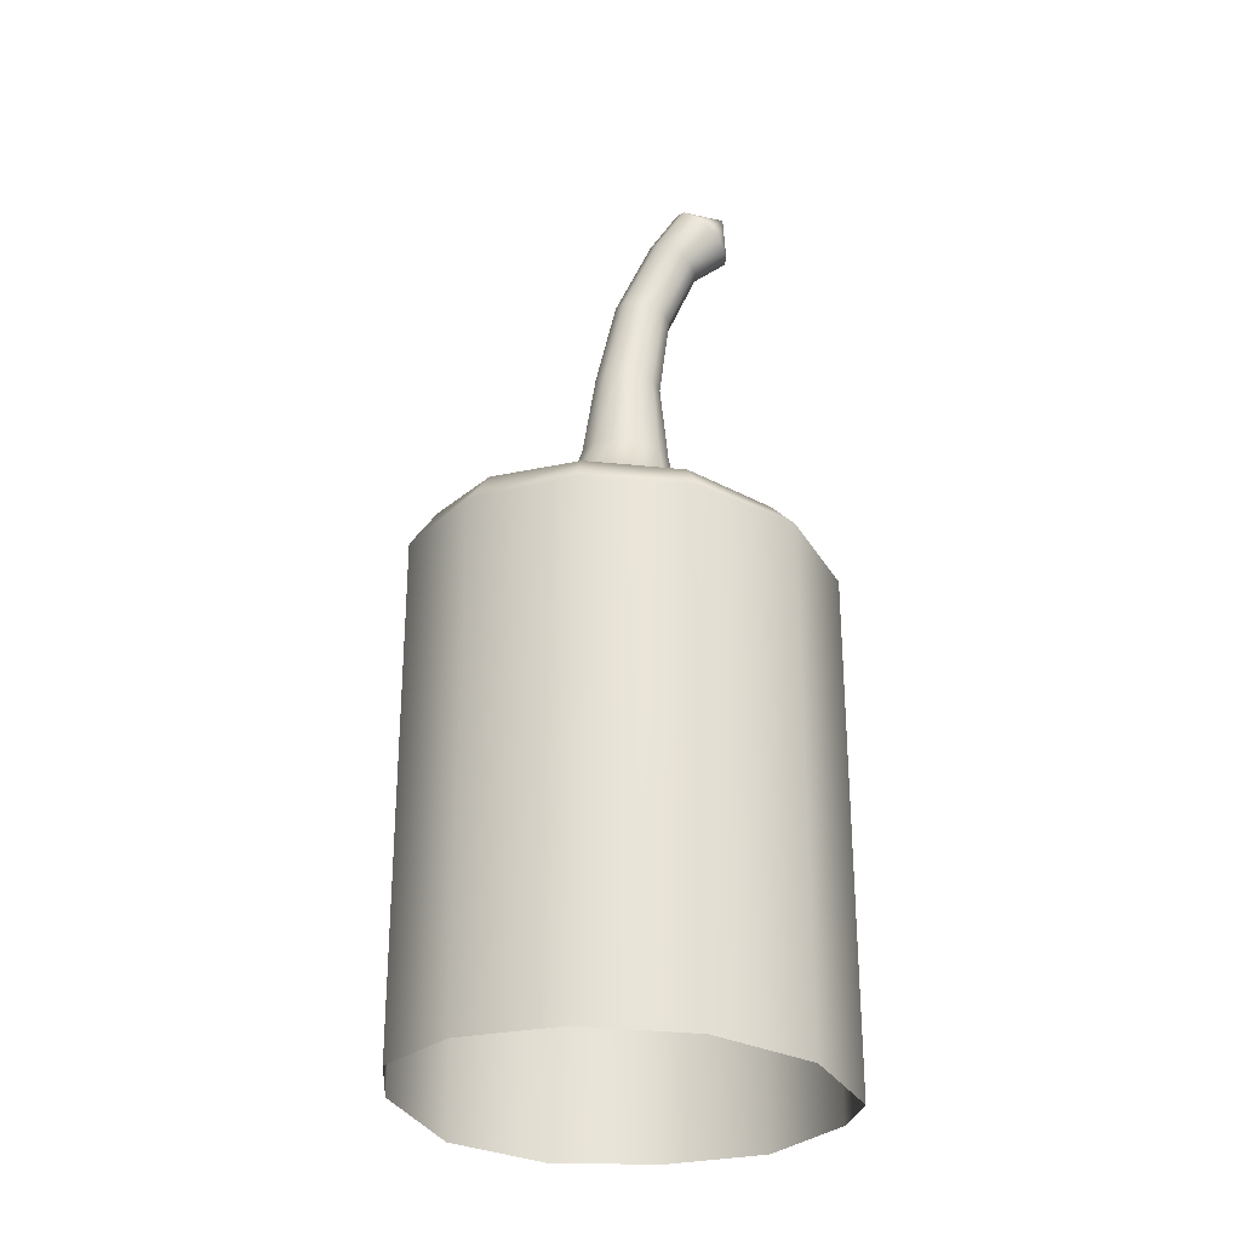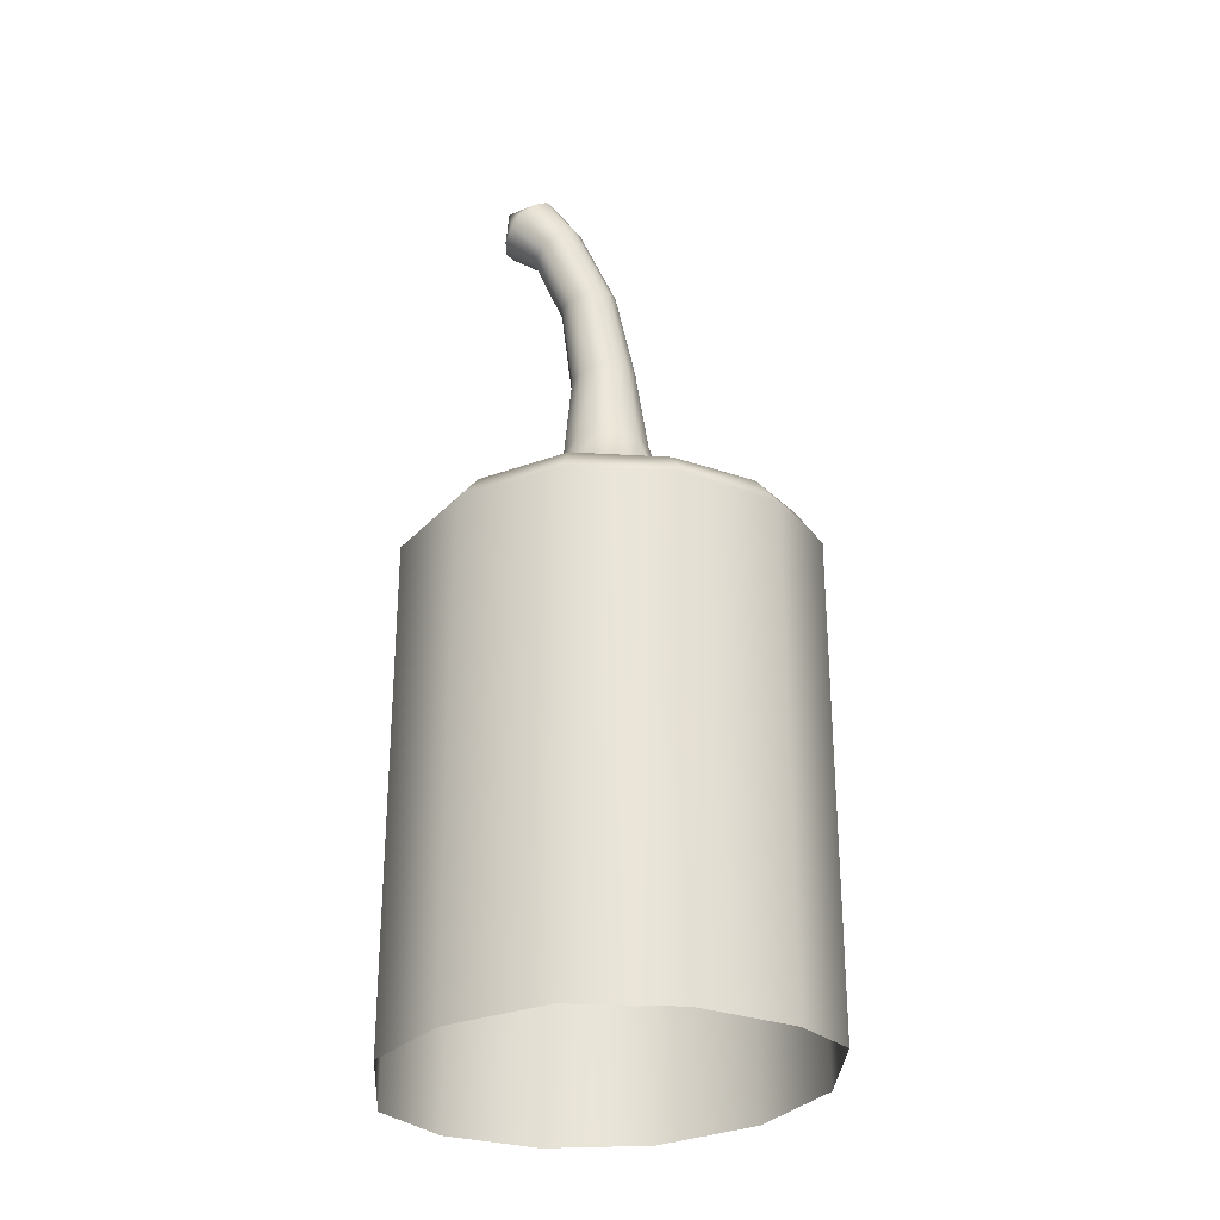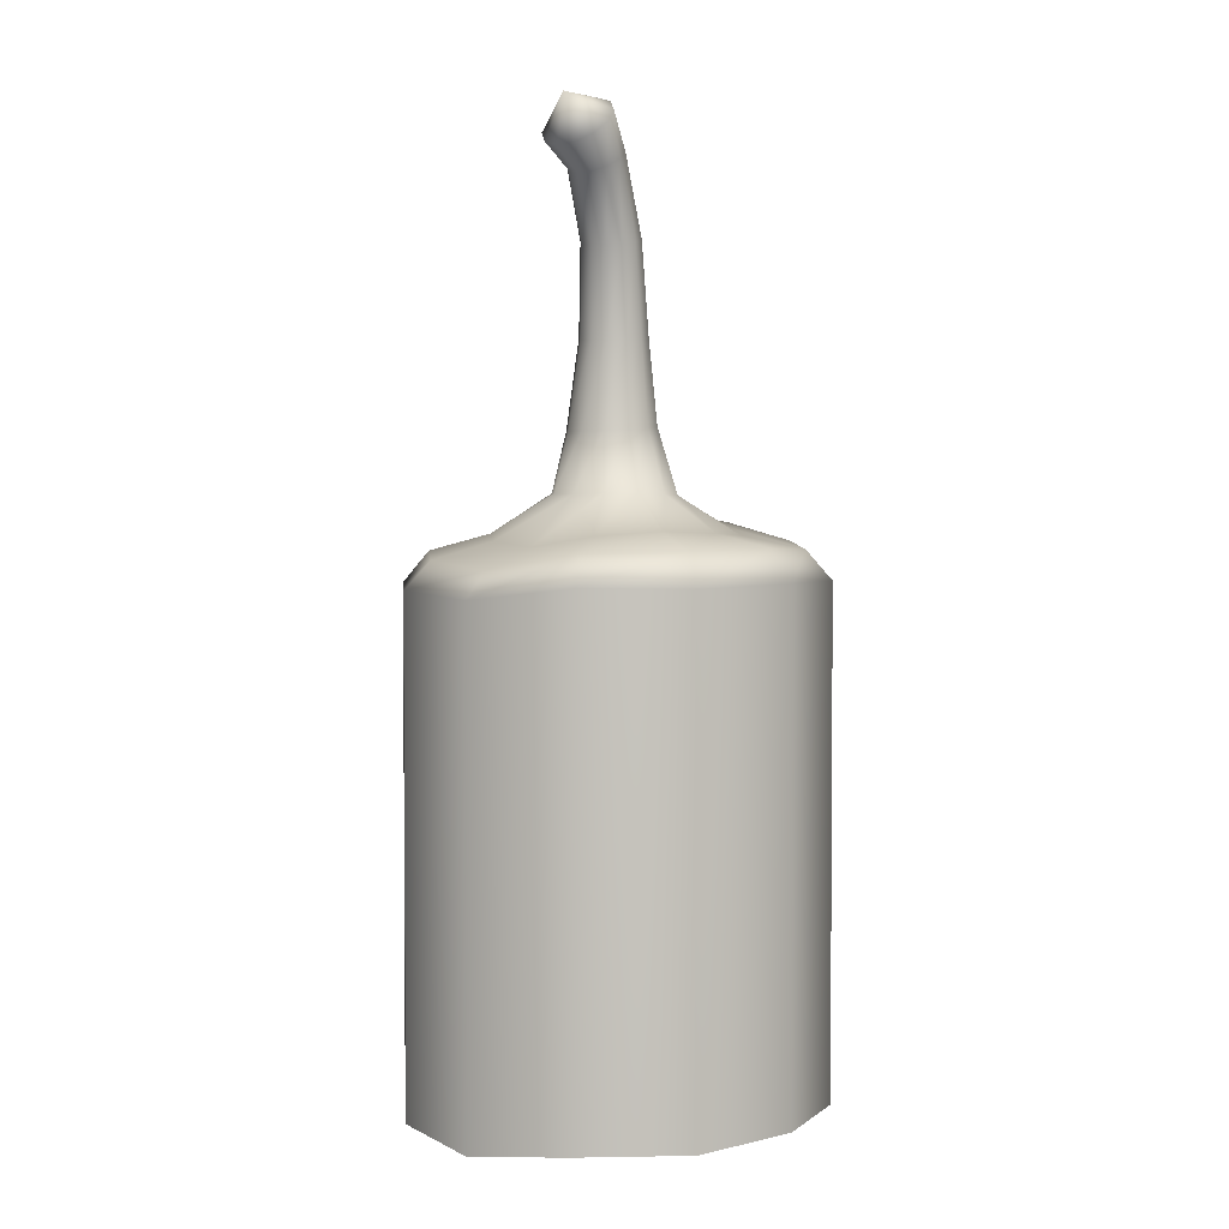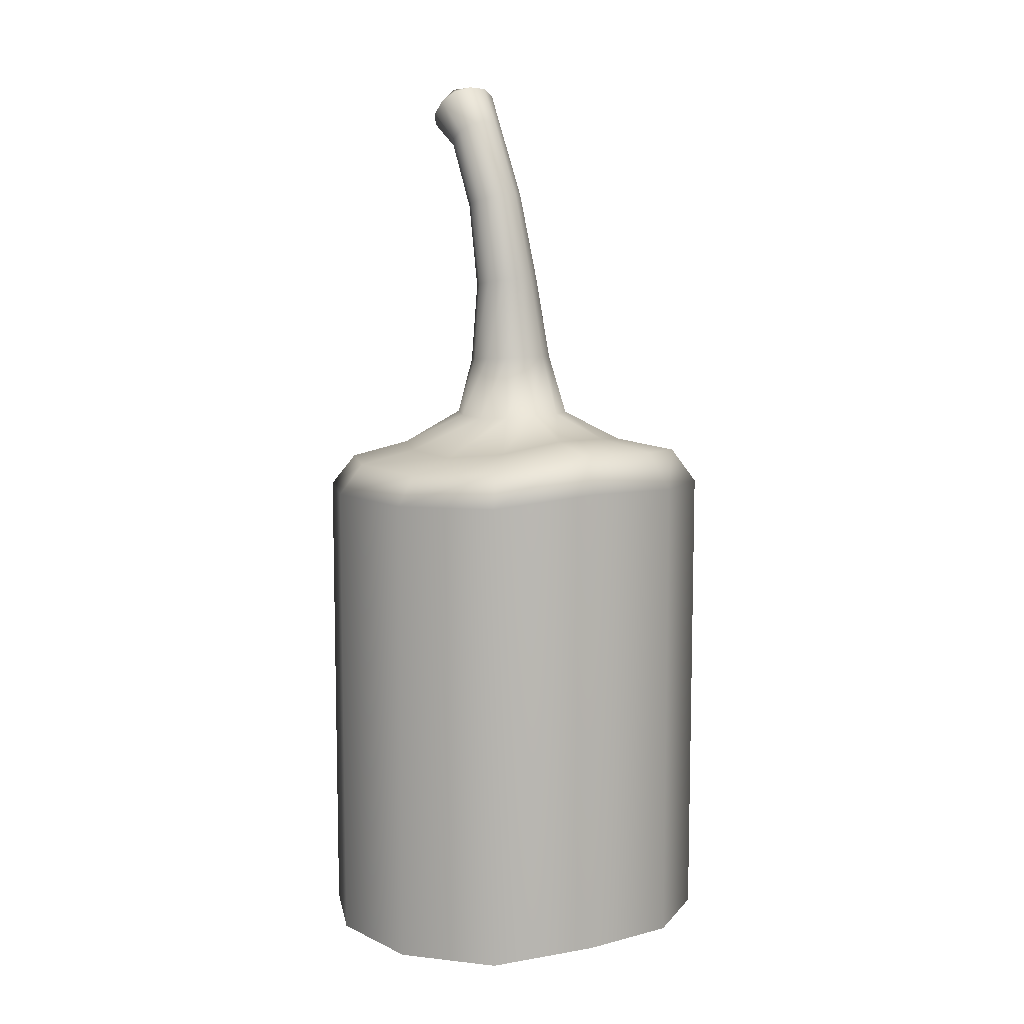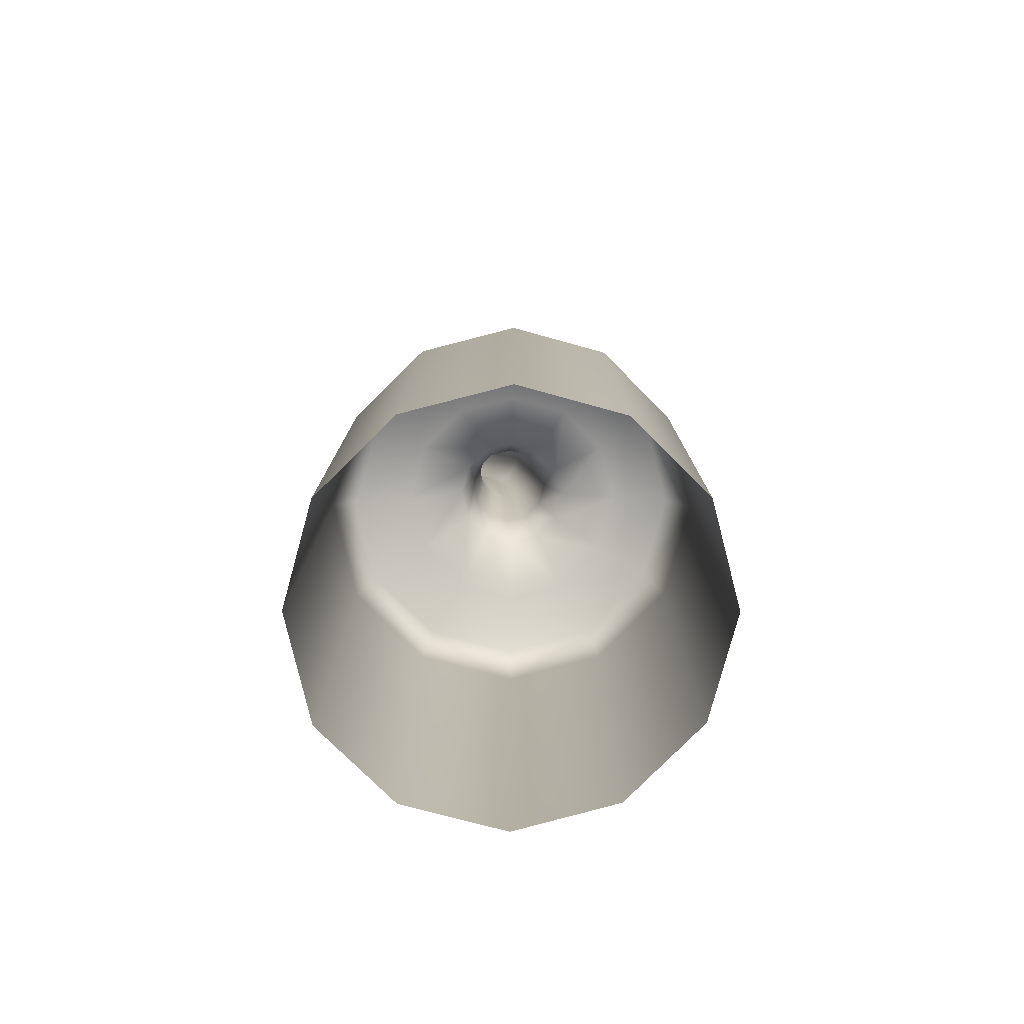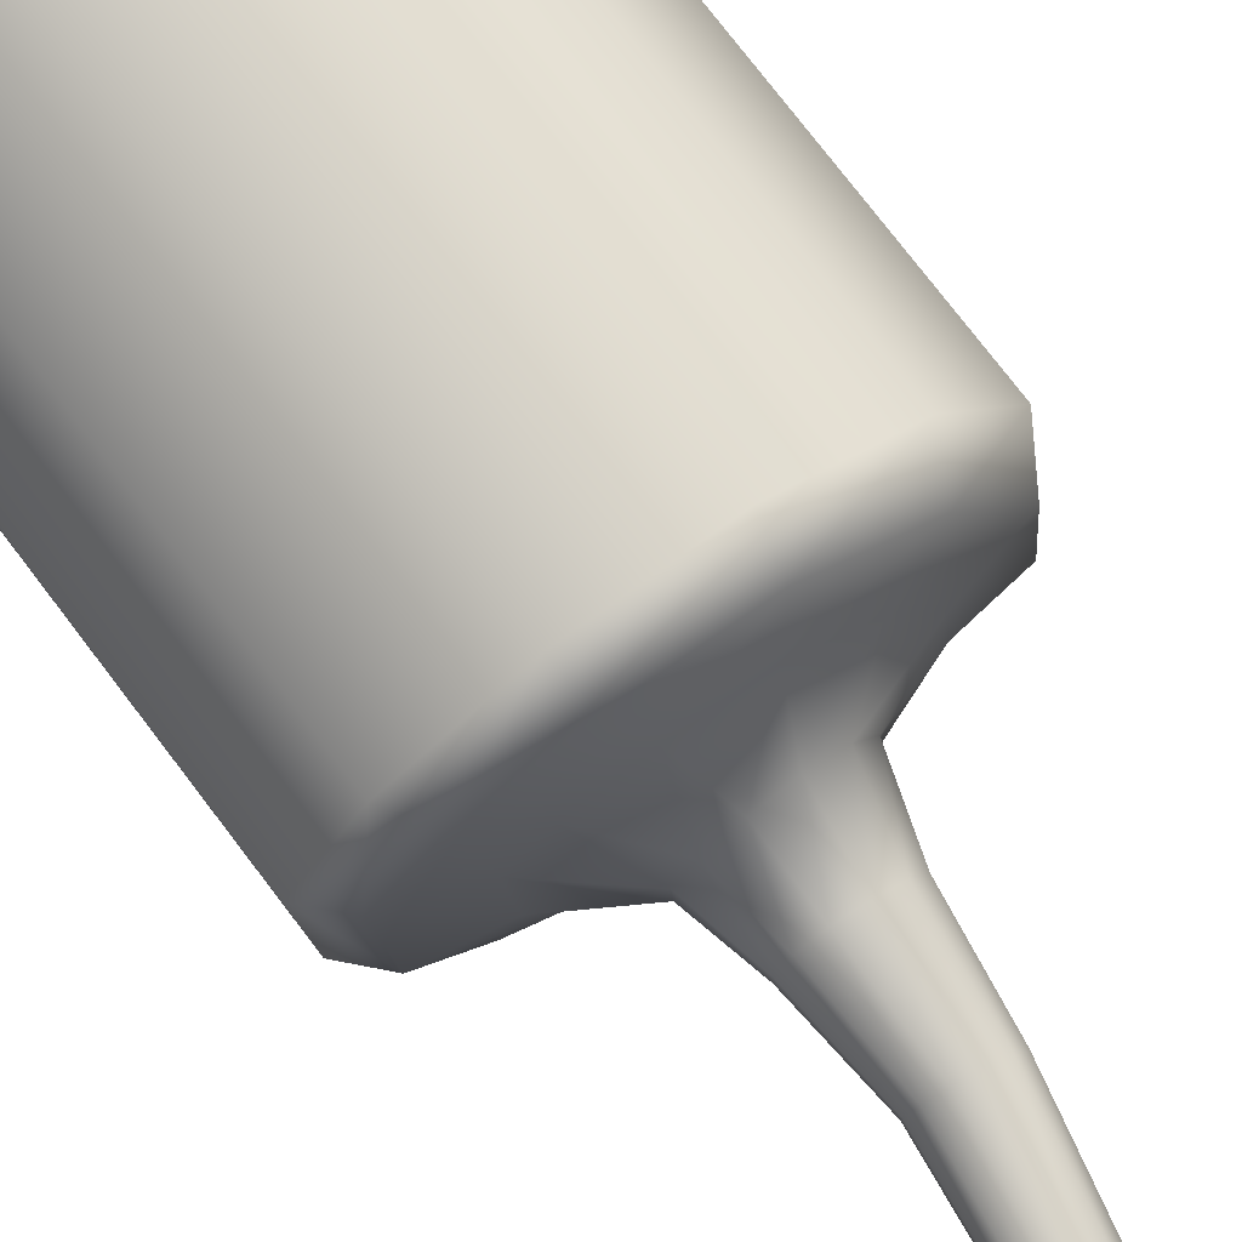
<metadata>
{"format":"obj","ext":"obj","renderer":"f3d","projection":"perspective","resolution":1024,"background":"white","views":[{"elev":-28.2,"azim":-1.3,"up":"+Y"},{"elev":-28.9,"azim":179.8,"up":"+Y"},{"elev":2.7,"azim":117.2,"up":"+Y"},{"elev":9.3,"azim":-126.9,"up":"+Y"},{"elev":-78.7,"azim":-162.7,"up":"+Y"},{"elev":76.1,"azim":142.7,"up":"+Z"}]}
</metadata>
<code>
g default
v 0.02861 1.08 -0.03896
v 0.04502 1.075 -0.0496
v 0.0645 1.07 -0.05026
v 0.08183 1.066 -0.04078
v 0.09237 1.064 -0.02368
v 0.09329 1.065 -0.003561
v 0.08434 1.069 0.0142
v 0.06793 1.073 0.02483
v 0.04845 1.079 0.0255
v 0.03112 1.083 0.01602
v 0.02058 1.084 -0.001079
v 0.01967 1.084 -0.0212
v 0.01016 0.7594 0.07687
v 0.052 0.7597 0.0748
v 0.08721 0.759 0.05208
v 0.1063 0.7584 0.01481
v 0.1043 0.7594 -0.02704
v 0.08155 0.7604 -0.06225
v 0.04427 0.7584 -0.08138
v 0.002423 0.757 -0.0793
v -0.03278 0.7584 -0.05658
v -0.05191 0.7608 -0.01931
v -0.04984 0.7612 0.02254
v -0.02712 0.7601 0.05774
v 0.1697 1.242 -0.006605
v 0.02681 0.9586 0.03783
v 0.04964 0.955 0.03688
v 0.06887 0.9516 0.0245
v 0.07935 0.9492 0.004028
v 0.07826 0.9484 -0.01906
v 0.06591 0.9496 -0.03858
v 0.0456 0.9523 -0.04929
v 0.02277 0.9558 -0.04834
v 0.003537 0.9593 -0.03596
v -0.006939 0.9617 -0.01549
v -0.005855 0.9625 0.007601
v 0.006499 0.9613 0.02712
v 0.09149 1.175 0.02313
v 0.1078 1.163 0.02263
v 0.1218 1.154 0.01236
v 0.1299 1.149 -0.004911
v 0.1298 1.15 -0.02457
v 0.1216 1.156 -0.04134
v 0.1074 1.166 -0.05073
v 0.09113 1.177 -0.05023
v 0.07709 1.187 -0.03997
v 0.06903 1.191 -0.02269
v 0.06913 1.191 -0.003038
v 0.07735 1.184 0.01374
v 0.1294 1.215 0.03658
v 0.1473 1.198 0.03576
v 0.163 1.184 0.02279
v 0.1724 1.177 0.001144
v 0.173 1.179 -0.02338
v 0.1645 1.189 -0.04421
v 0.1493 1.205 -0.05577
v 0.1314 1.222 -0.05495
v 0.1157 1.235 -0.04197
v 0.1063 1.242 -0.02032
v 0.1057 1.24 0.004201
v 0.1142 1.23 0.02503
v 0.02034 0.8408 0.0561
v 0.05049 0.8385 0.05459
v 0.07587 0.8368 0.03815
v 0.08967 0.8362 0.01121
v 0.08819 0.8368 -0.01902
v 0.07184 0.8385 -0.04445
v 0.04499 0.8408 -0.05825
v 0.01484 0.8431 -0.05674
v -0.01053 0.8448 -0.04031
v -0.02433 0.8454 -0.01336
v -0.02286 0.8448 0.01687
v -0.006506 0.8431 0.0423
v -0.03109 0.6509 0.2682
v 0.1119 0.6454 0.2611
v 0.2323 0.6395 0.1834
v 0.2976 0.6319 0.05605
v 0.2906 0.6485 -0.08697
v 0.2129 0.6468 -0.2073
v 0.08551 0.6509 -0.2727
v -0.05751 0.6501 -0.2656
v -0.1778 0.654 -0.188
v -0.2432 0.6711 -0.06055
v -0.2361 0.6645 0.08247
v -0.1585 0.658 0.2028
v -0.02383 0.6932 0.2345
v 0.1014 0.6864 0.2283
v 0.2067 0.6765 0.1603
v 0.264 0.6665 0.04879
v 0.2578 0.6877 -0.07643
v 0.1898 0.69 -0.1818
v 0.07826 0.6926 -0.239
v -0.04697 0.6899 -0.2328
v -0.1523 0.6992 -0.1648
v -0.2096 0.7216 -0.05329
v -0.2034 0.7154 0.07193
v -0.1354 0.7046 0.1773
v -0.006735 0.7121 0.1552
v 0.07655 0.7083 0.1511
v 0.1466 0.6999 0.1059
v 0.1847 0.6931 0.0317
v 0.1806 0.7066 -0.05159
v 0.1353 0.7129 -0.1216
v 0.06116 0.7097 -0.1597
v -0.02212 0.7063 -0.1556
v -0.09218 0.7151 -0.1104
v -0.1303 0.7318 -0.0362
v -0.1261 0.7294 0.04708
v -0.08092 0.7203 0.1171
v 0.2906 -0.01429 -0.08697
v 0.2976 -0.03084 0.05605
v 0.2323 -0.0233 0.1834
v 0.1119 -0.01739 0.2611
v -0.03109 -0.01191 0.2682
v -0.1585 -0.004812 0.2028
v -0.2361 0.001766 0.08247
v -0.2432 0.008326 -0.06055
v -0.1778 -0.008818 -0.188
v -0.05751 -0.01268 -0.2656
v 0.08551 -0.0119 -0.2727
v 0.2129 -0.01593 -0.2073
g FoodLLowerCaninesUnderbite
f 1 2 33 34
f 2 3 32 33
f 3 4 31 32
f 4 5 30 31
f 5 6 29 30
f 6 7 28 29
f 7 8 27 28
f 8 9 26 27
f 9 10 37 26
f 10 11 36 37
f 11 12 35 36
f 12 1 34 35
f 14 13 98 99
f 15 14 99 100
f 16 15 100 101
f 17 16 101 102
f 18 17 102 103
f 19 18 103 104
f 20 19 104 105
f 21 20 105 106
f 22 21 106 107
f 23 22 107 108
f 24 23 108 109
f 13 24 109 98
f 25 50 51
f 25 51 52
f 25 52 53
f 25 53 54
f 25 54 55
f 25 55 56
f 25 56 57
f 25 57 58
f 25 58 59
f 25 59 60
f 25 60 61
f 25 61 50
f 27 26 62 63
f 28 27 63 64
f 29 28 64 65
f 30 29 65 66
f 31 30 66 67
f 32 31 67 68
f 33 32 68 69
f 34 33 69 70
f 35 34 70 71
f 36 35 71 72
f 37 36 72 73
f 26 37 73 62
f 39 38 9 8
f 40 39 8 7
f 41 40 7 6
f 42 41 6 5
f 43 42 5 4
f 44 43 4 3
f 45 44 3 2
f 46 45 2 1
f 47 46 1 12
f 48 47 12 11
f 49 48 11 10
f 38 49 10 9
f 51 50 38 39
f 52 51 39 40
f 53 52 40 41
f 54 53 41 42
f 55 54 42 43
f 56 55 43 44
f 57 56 44 45
f 58 57 45 46
f 59 58 46 47
f 60 59 47 48
f 61 60 48 49
f 50 61 49 38
f 63 62 13 14
f 64 63 14 15
f 65 64 15 16
f 66 65 16 17
f 67 66 17 18
f 68 67 18 19
f 69 68 19 20
f 70 69 20 21
f 71 70 21 22
f 72 71 22 23
f 73 72 23 24
f 62 73 24 13
f 87 86 74 75
f 88 87 75 76
f 89 88 76 77
f 90 89 77 78
f 91 90 78 79
f 92 91 79 80
f 93 92 80 81
f 94 93 81 82
f 95 94 82 83
f 96 95 83 84
f 97 96 84 85
f 86 97 85 74
f 99 98 86 87
f 100 99 87 88
f 101 100 88 89
f 102 101 89 90
f 103 102 90 91
f 104 103 91 92
f 105 104 92 93
f 106 105 93 94
f 107 106 94 95
f 108 107 95 96
f 109 108 96 97
f 98 109 97 86
f 78 77 111 110
f 77 76 112 111
f 76 75 113 112
f 75 74 114 113
f 74 85 115 114
f 85 84 116 115
f 84 83 117 116
f 83 82 118 117
f 82 81 119 118
f 81 80 120 119
f 80 79 121 120
f 79 78 110 121

</code>
